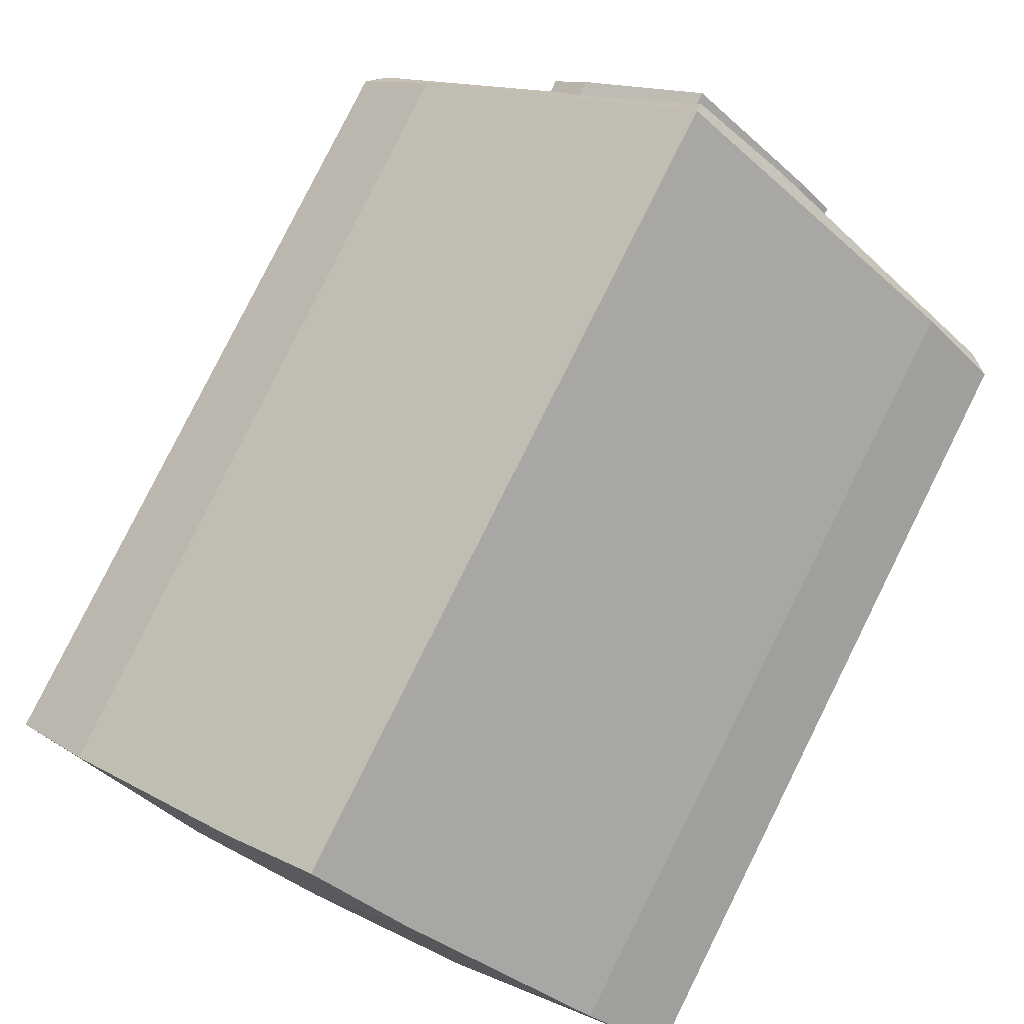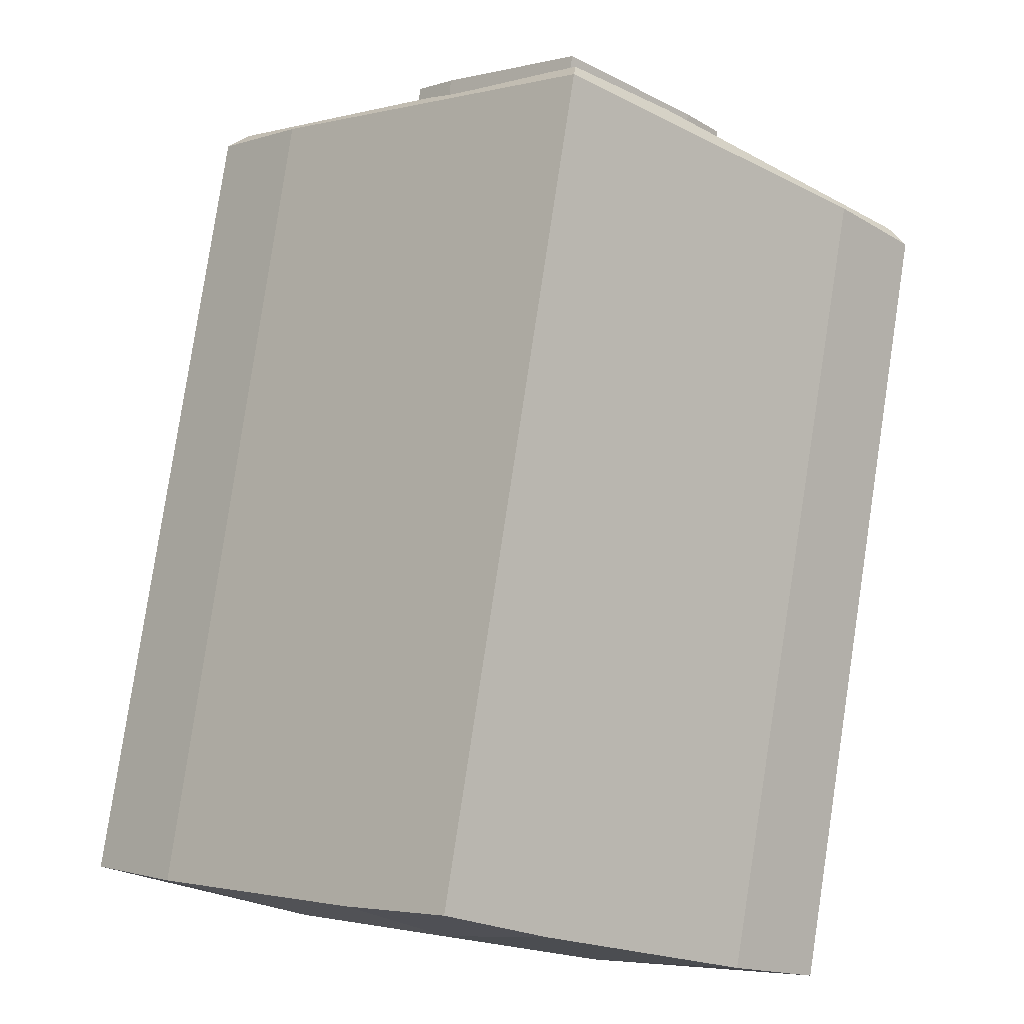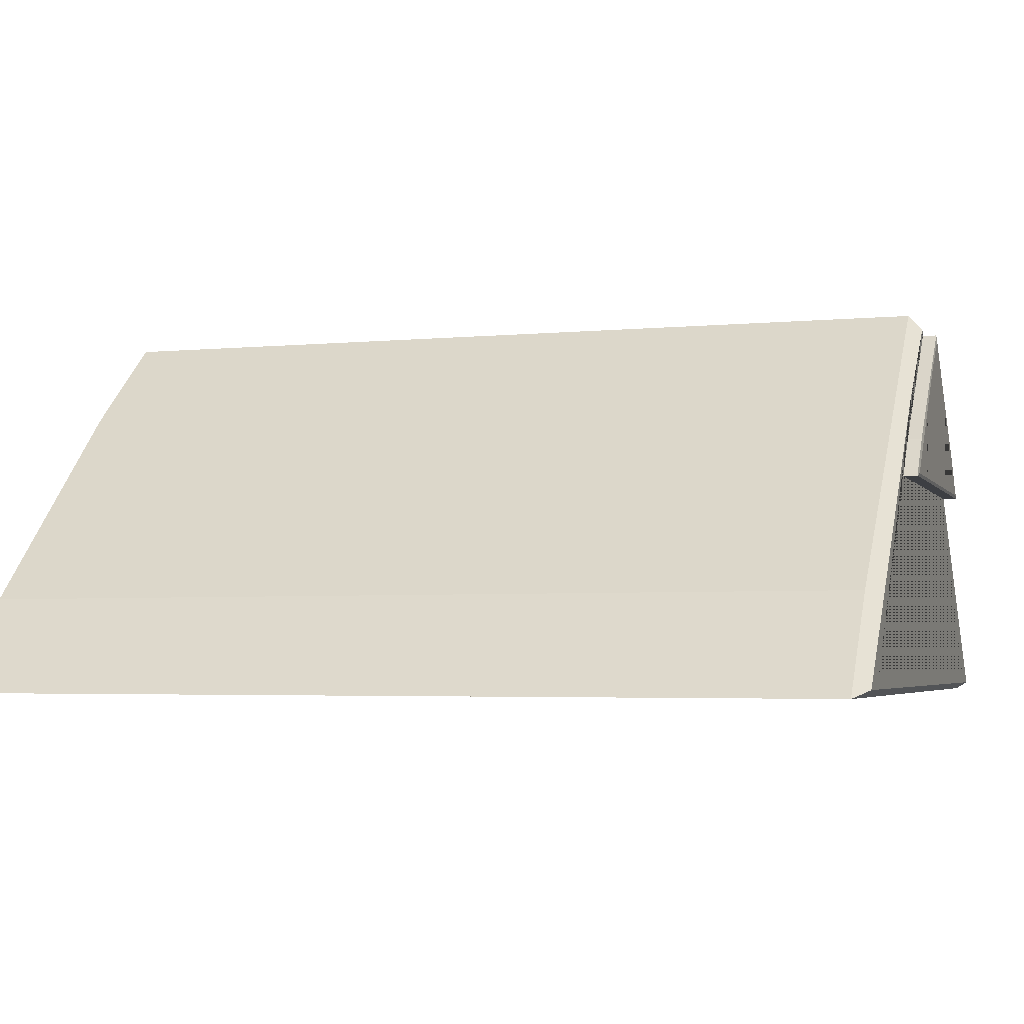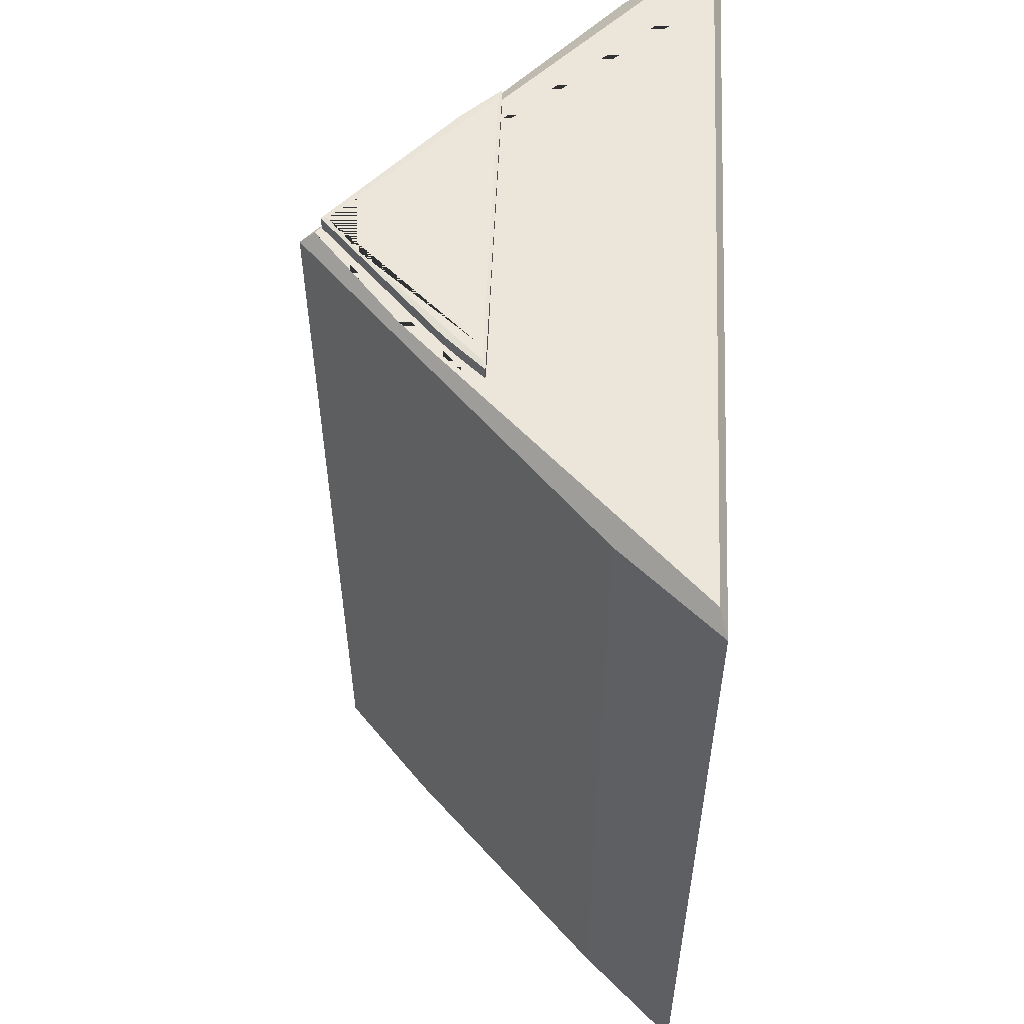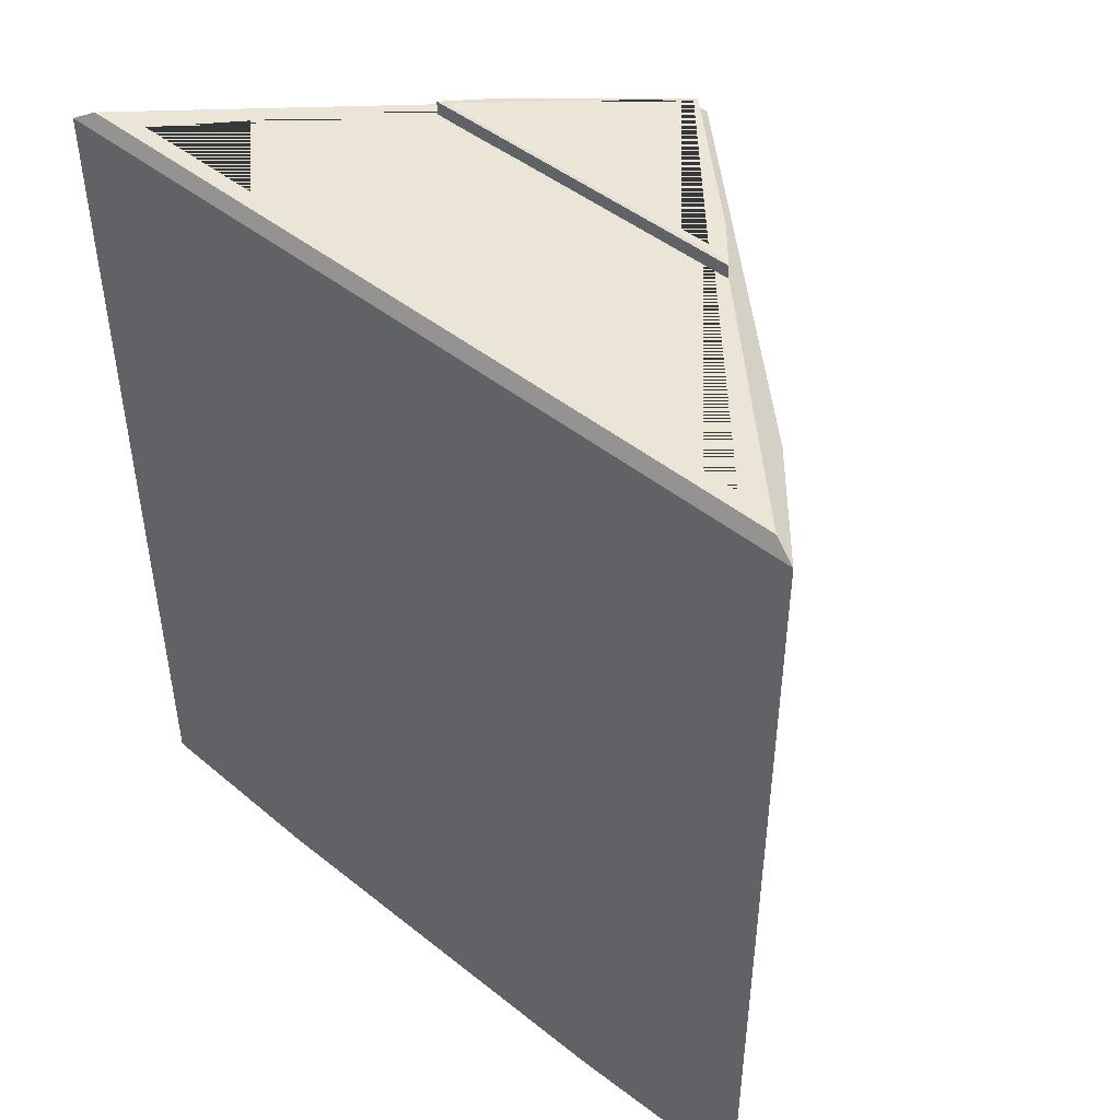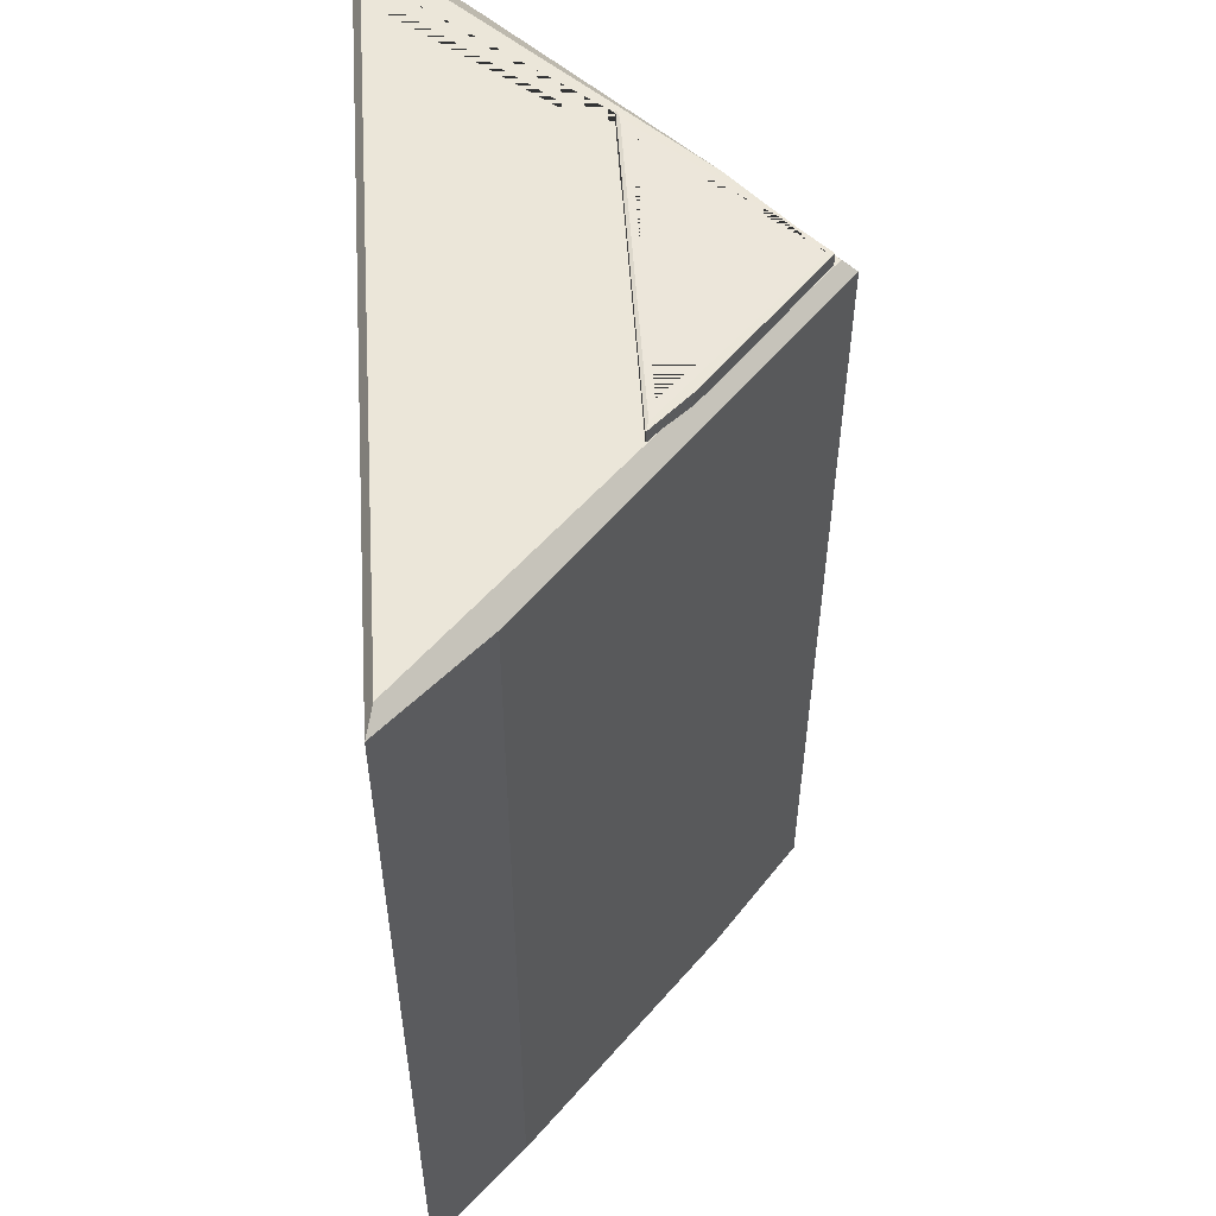
<metadata>
{"format":"obj","ext":"obj","renderer":"f3d","projection":"perspective","resolution":1024,"background":"white","views":[{"elev":79.4,"azim":-153.6,"up":"+Y"},{"elev":79.2,"azim":-171.4,"up":"+Y"},{"elev":-3.7,"azim":-72.9,"up":"+Y"},{"elev":55.8,"azim":-87.6,"up":"+Z"},{"elev":46.2,"azim":42.4,"up":"+Z"},{"elev":54.2,"azim":86.3,"up":"+Z"}]}
</metadata>
<code>
o Cube_Cube.003
v -1.947 2.783 2.131
v 0.0605 4.682 2.131
v -1.922 2.791 -2.108
v 0.0605 4.666 -2.108
v 2.068 2.783 2.131
v 2.043 2.791 -2.108
v -1.474 2.933 2.196
v 0.0605 4.384 2.196
v 1.595 2.933 2.196
v -1.441 2.943 1.976
v 0.0605 4.363 1.976
v 1.562 2.943 1.976
v -1.52 3.25 2.131
v -0.4352 4.228 -2.131
v -1.476 3.244 -2.131
v 1.101 2.776 -2.131
v -0.9801 2.776 -2.131
v 1.641 3.25 2.131
v 0.5562 4.228 -2.131
v 1.597 3.244 -2.131
v -1.147 3.289 2.196
v 1.268 3.289 2.196
v 1.954 2.819 2.2
v 1.709 2.897 2.2
v -1.588 2.897 2.2
v -1.833 2.819 2.2
v 0.0605 4.61 2.2
v -1.103 3.286 1.975
v -0.3149 4.031 1.975
v 0.4359 4.031 1.975
v 1.224 3.286 1.975
v 1.587 2.935 2.143
v 1.587 2.935 2.028
v -1.466 2.935 2.028
v -1.466 2.935 2.143
v 0.0605 4.378 2.143
v 0.0605 4.378 2.028
v -0.7227 3.169 -2.2
v 0.0605 3.91 -2.2
v 0.8437 3.169 -2.2
v -0.4362 4.199 2.2
v 1.262 3.29 2.028
v 0.4609 4.047 2.028
v -0.3399 4.047 2.028
v -1.141 3.29 2.028
v -0.7301 3.808 2.266
v 0.08668 4.581 2.266
v -0.7199 3.812 2.012
v 0.08668 4.574 2.012
v 0.9034 3.808 2.266
v 0.8932 3.812 2.012
v -0.5375 3.869 2.27
v 0.08668 4.459 2.27
v 0.7108 3.869 2.27
v -0.524 3.873 2.257
v 0.08668 4.451 2.257
v 0.6974 3.873 2.257
v -0.5561 3.998 2.266
v -0.115 4.396 2.01
v -0.5382 3.996 2.01
v 0.5099 3.805 2.01
v -0.3366 3.805 2.01
v 0.7295 3.998 2.266
v 0.2883 4.396 2.01
v 0.7116 3.996 2.01
v -0.4043 4.014 2.27
v 0.5777 4.014 2.27
v 0.8569 3.823 2.27
v 0.7574 3.854 2.27
v -0.584 3.854 2.27
v -0.6836 3.823 2.27
v 0.08668 4.551 2.27
v -0.3865 4.013 2.257
v -0.066 4.316 2.257
v 0.2394 4.316 2.257
v 0.5598 4.013 2.257
v 0.7076 3.87 2.267
v 0.7076 3.87 2.26
v -0.5342 3.87 2.26
v -0.5342 3.87 2.267
v 0.08668 4.457 2.267
v 0.08668 4.457 2.26
v -0.2319 3.965 2.006
v 0.08668 4.267 2.006
v 0.4052 3.965 2.006
v -0.1154 4.384 2.27
v 0.5753 4.015 2.26
v 0.2495 4.323 2.26
v -0.07618 4.323 2.26
v -0.4019 4.015 2.26
f 10 12 31 30 11 29 28
f 55 57 76 75 56 74 73
f 40 38 39
f 14 15 13 2 4
f 20 18 5 6
f 3 15 38 17
f 4 19 39 14
f 14 39 38 15
f 6 16 40 20
f 21 45 44 37 36 8
f 1 3 17 16 6 5
f 25 24 9 7
f 34 35 7 9 32 33
f 41 25 7 21 8 27
f 1 5 23 26
f 16 17 38 40
f 13 15 3 1
f 34 33 12 10
f 2 27 23 5 18
f 13 1 26 41 27 2
f 19 4 2 18 20
f 44 45 28 29
f 34 45 21 7 35
f 27 8 22 9 24 25 41 26 23
f 43 42 22 8 36 37
f 43 37 11 30
f 33 42 31 12
f 20 40 39 19
f 22 42 33 32 9
f 45 34 10 28
f 42 43 30 31
f 37 44 29 11
f 85 83 84
f 59 60 58 47 49
f 65 63 50 51
f 48 60 83 62
f 49 64 84 59
f 59 84 83 60
f 51 61 85 65
f 66 90 89 82 81 53
f 46 48 62 61 51 50
f 70 69 54 52
f 79 80 52 54 77 78
f 86 70 52 66 53 72
f 46 50 68 71
f 61 62 83 85
f 58 60 48 46
f 79 78 57 55
f 47 72 68 50 63
f 58 46 71 86 72 47
f 64 49 47 63 65
f 89 90 73 74
f 79 90 66 52 80
f 72 53 67 54 69 70 86 71 68
f 88 87 67 53 81 82
f 88 82 56 75
f 78 87 76 57
f 65 85 84 64
f 67 87 78 77 54
f 90 79 55 73
f 87 88 75 76
f 82 89 74 56

</code>
